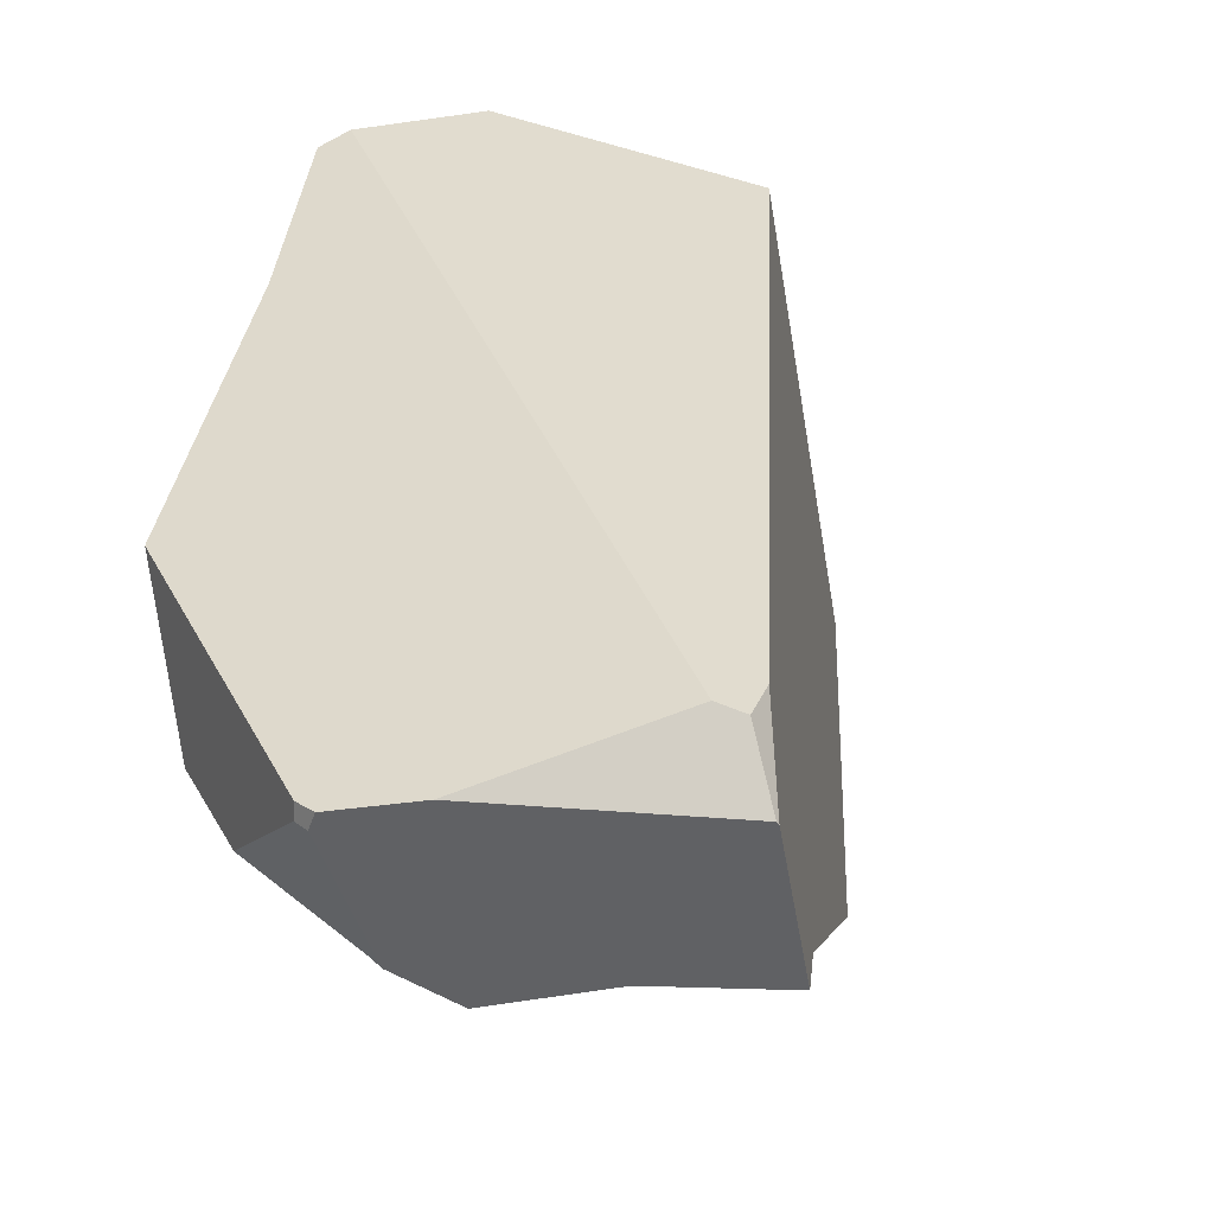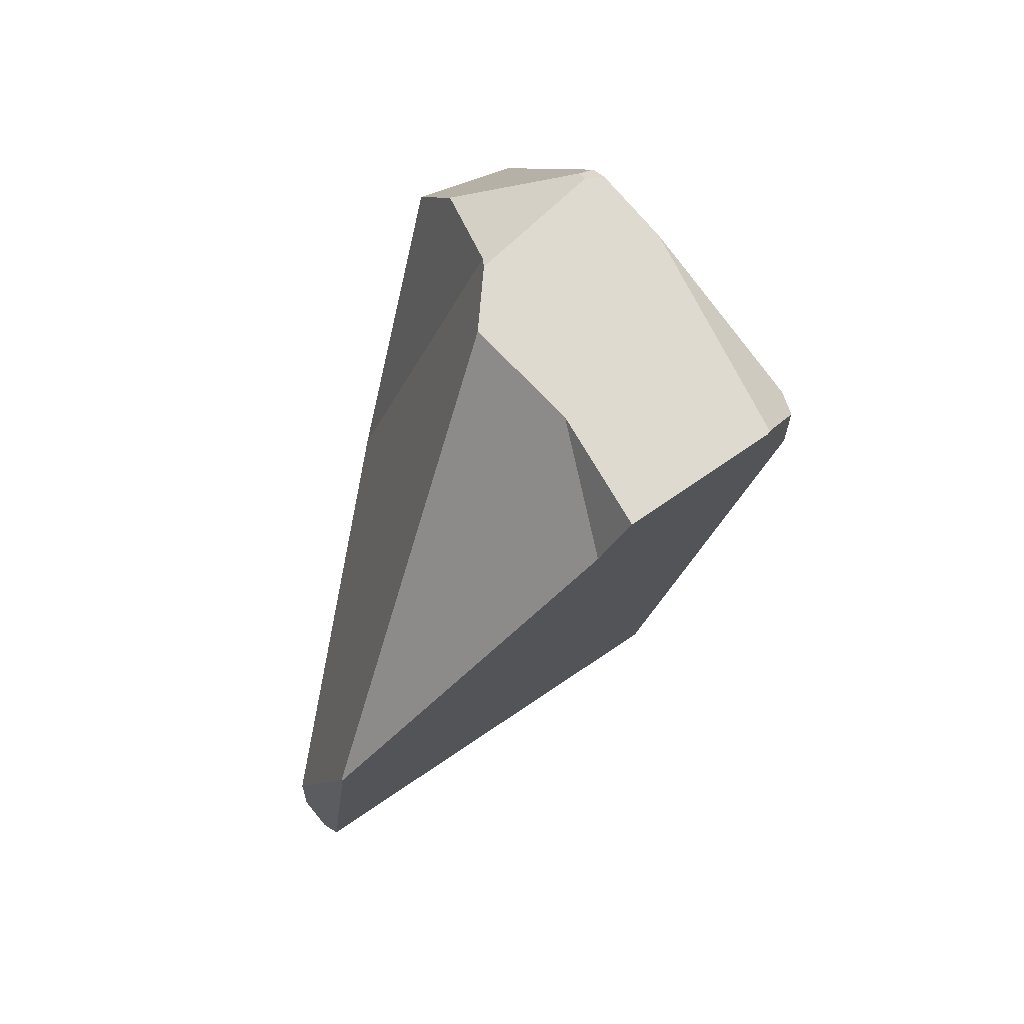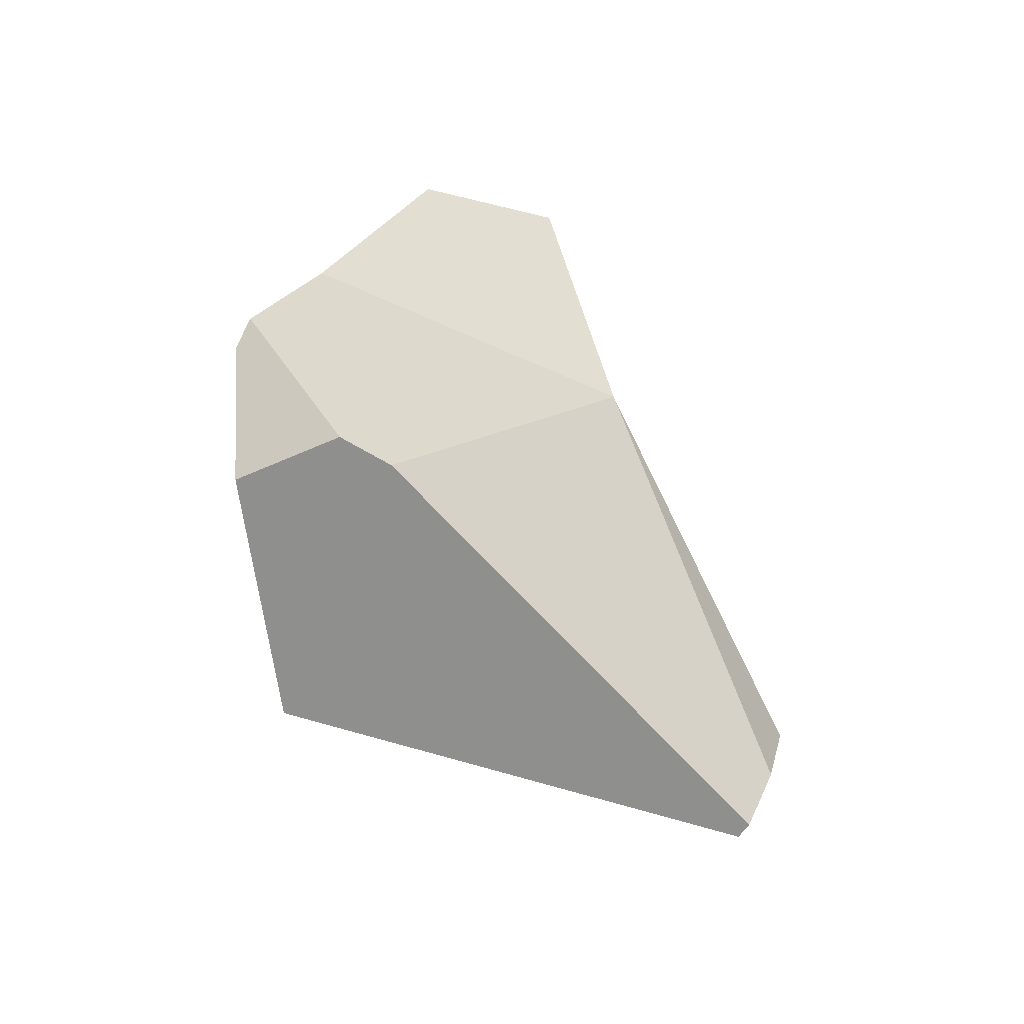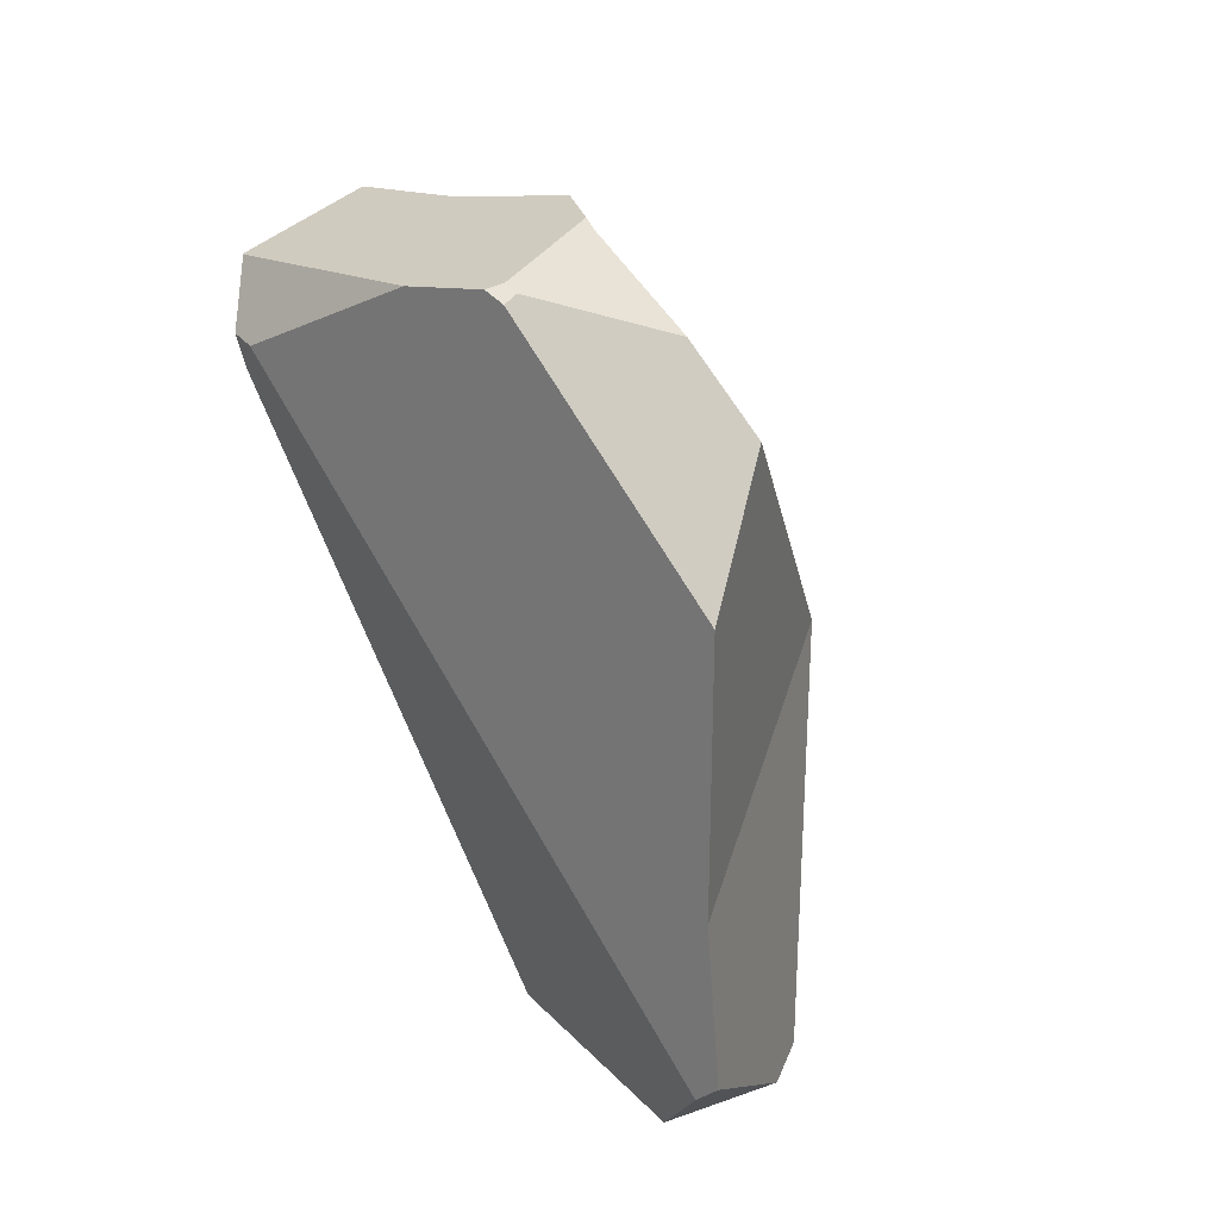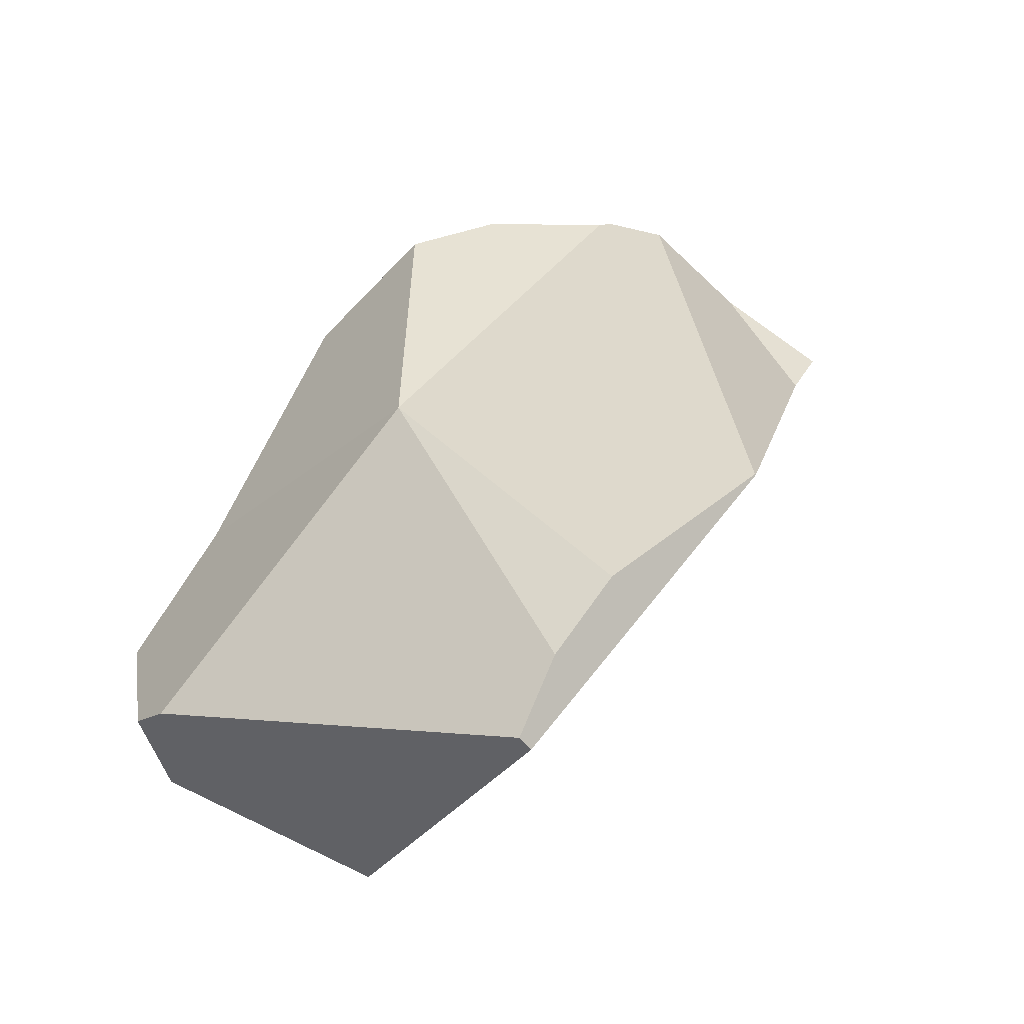
<metadata>
{"format":"obj","ext":"obj","renderer":"f3d","projection":"perspective","resolution":1024,"background":"white","views":[{"elev":25.8,"azim":-145.0,"up":"+Z"},{"elev":39.0,"azim":-121.1,"up":"+Y"},{"elev":-41.7,"azim":84.4,"up":"+Y"},{"elev":57.4,"azim":38.5,"up":"+Y"},{"elev":-38.7,"azim":159.8,"up":"+Y"}]}
</metadata>
<code>
v 0.8526 -1.299 -0.7889
v 0.8307 -1.227 -0.8183
v 0.8545 -1.297 -0.7863
v 0.8526 -1.299 -0.7889
v 0.8208 -1.275 -0.7886
v 0.8307 -1.227 -0.8183
v 0.8504 -1.3 -0.7877
v 0.8305 -1.29 -0.7847
v 0.8494 -1.3 -0.787
v 0.8392 -1.303 -0.7811
v 0.8407 -1.295 -0.747
v 0.8305 -1.29 -0.7847
v 0.8392 -1.303 -0.7811
v 0.8208 -1.275 -0.7886
v 0.8419 -1.289 -0.7203
v 0.852 -1.238 -0.4951
v 0.8206 -1.275 -0.7887
v 0.8521 -1.238 -0.4928
v 0.8532 -1.232 -0.4689
v 0.8147 -1.266 -0.791
v 0.8206 -1.275 -0.7887
v 0.8147 -1.266 -0.791
v 0.7852 -1.148 -0.8417
v 0.7469 -1.109 -0.8468
v 0.6862 -1.07 -0.8429
v 0.8099 -1.134 -0.3798
v 0.6862 -1.07 -0.8429
v 0.8497 -1.196 -0.369
v 0.8699 -1.203 -0.3635
v 0.8099 -1.134 -0.3798
v 0.8497 -1.196 -0.369
v 1.057 -1.109 -0.3135
v 1.057 -1.108 -0.3135
v 0.7493 -1.039 -0.3963
v 1.058 -1.107 -0.3134
v 1.066 -0.9642 -0.3116
v 1.059 -1.101 -0.3129
v 1.095 -0.9829 -0.3038
v 1.095 -0.9829 -0.3038
v 1.049 -0.8273 -0.3729
v 1.066 -0.9642 -0.3116
v 1.109 -0.96 -0.3145
v 1.049 -0.8273 -0.3729
v 1.109 -0.96 -0.3145
v 1.109 -0.9613 -0.3153
v 0.9357 -0.8539 -0.6689
v 0.9357 -0.8539 -0.6689
v 1.015 -0.7308 -0.4157
v 1.049 -0.8273 -0.3729
v 0.9764 -0.6204 -0.4646
v 0.9076 -0.5579 -0.6107
v 0.9719 -0.6074 -0.4703
v 0.9682 -0.5968 -0.475
v 0.9076 -0.5579 -0.6107
v 0.8997 -0.5581 -0.4908
v 0.9682 -0.5968 -0.475
v 0.782 -0.4888 -0.592
v 0.8555 -0.5332 -0.501
v 0.7534 -0.4738 -0.5691
v 0.7247 -0.4587 -0.5461
v 0.7247 -0.4587 -0.5461
v 0.7534 -0.4738 -0.5691
v 0.7119 -0.4571 -0.5479
v 0.7119 -0.4571 -0.5479
v 0.7091 -0.4567 -0.5418
v 0.7247 -0.4587 -0.5461
v 0.7101 -0.4619 -0.5602
v 0.7091 -0.4567 -0.5418
v 0.7119 -0.4571 -0.5479
v 0.7045 -0.4562 -0.5322
v 0.7045 -0.4562 -0.5322
v 0.7074 -0.4566 -0.5321
v 0.7045 -0.4562 -0.5322
v 0.6371 -0.488 -0.5162
v 0.7074 -0.4566 -0.5321
v 0.6371 -0.488 -0.5162
v 0.6221 -0.4962 -0.5164
v 0.6371 -0.488 -0.5162
v 0.6221 -0.4962 -0.5164
v 0.636 -0.489 -0.5158
v 0.636 -0.489 -0.5158
v 0.6014 -0.6618 -0.437
v 0.7101 -0.457 -0.532
v 0.7101 -0.457 -0.532
v 0.7239 -0.4588 -0.5346
v 0.7239 -0.4588 -0.5346
v 0.7237 -0.4588 -0.5315
v 0.7237 -0.4588 -0.5315
v 0.8555 -0.5332 -0.501
v 0.7237 -0.4588 -0.5315
v 0.7124 -0.734 -0.407
v 0.8997 -0.5581 -0.4908
v 0.9764 -0.6204 -0.4646
v 0.9719 -0.6074 -0.4703
v 0.9682 -0.5968 -0.475
v 0.8393 -0.8167 -0.3727
v 1.015 -0.7308 -0.4157
v 0.9444 -0.8851 -0.3444
v 0.9448 -0.8853 -0.3442
v 0.7213 -0.9954 -0.4039
v 0.9448 -0.8853 -0.3442
v 0.9444 -0.8851 -0.3444
v 0.722 -0.9965 -0.4037
v 0.9564 -0.8929 -0.3411
v 0.7405 -1.025 -0.3987
v 0.9615 -0.8962 -0.3397
v 0.7492 -1.039 -0.3963
v 0.9616 -0.8963 -0.3397
v 0.9616 -0.8963 -0.3397
v 0.9615 -0.8962 -0.3397
v 0.9564 -0.8929 -0.3411
v 0.6858 -1.069 -0.8431
v 0.7493 -1.039 -0.3963
v 0.7492 -1.039 -0.3963
v 0.6858 -1.069 -0.8431
v 0.6818 -1.043 -0.8555
v 0.6457 -1.008 -0.8593
v 0.7405 -1.025 -0.3987
v 0.6457 -1.008 -0.8593
v 0.722 -0.9965 -0.4037
v 0.6443 -1.006 -0.8599
v 0.6443 -1.006 -0.8599
v 0.6454 -1.006 -0.8604
v 0.6454 -1.006 -0.8604
v 0.6514 -0.5357 -0.6968
v 0.6818 -1.043 -0.8555
v 0.6514 -0.5357 -0.6968
v 0.6454 -1.006 -0.8604
v 0.6169 -0.5512 -0.6861
v 0.6514 -0.5357 -0.6968
v 0.6169 -0.5512 -0.6861
v 0.6536 -0.5341 -0.6952
v 0.6536 -0.5341 -0.6952
v 0.658 -0.5307 -0.6919
v 0.7469 -1.109 -0.8468
v 0.6605 -0.5287 -0.69
v 0.6669 -0.5238 -0.6852
v 0.7852 -1.148 -0.8417
v 0.6679 -0.523 -0.6846
v 0.671 -0.5206 -0.6822
v 0.9357 -0.8539 -0.6689
v 0.9357 -0.8539 -0.6689
v 0.8307 -1.227 -0.8183
v 0.7852 -1.148 -0.8417
v 0.9357 -0.8539 -0.6689
v 0.8659 -1.289 -0.7705
v 0.8545 -1.297 -0.7863
v 0.8659 -1.289 -0.7705
v 0.8392 -1.303 -0.7811
v 0.8494 -1.3 -0.787
v 0.8504 -1.3 -0.7877
v 0.8526 -1.299 -0.7889
v 0.8407 -1.295 -0.747
v 0.8419 -1.289 -0.7203
v 1.036 -1.164 -0.5342
v 0.852 -1.238 -0.4951
v 0.8521 -1.238 -0.4928
v 0.8532 -1.232 -0.4689
v 0.8555 -1.22 -0.4173
v 0.8555 -1.22 -0.4173
v 0.8578 -1.209 -0.3668
v 0.8578 -1.209 -0.3668
v 0.8699 -1.203 -0.3635
v 0.8578 -1.209 -0.3668
v 1.057 -1.109 -0.3139
v 1.057 -1.109 -0.3135
v 1.057 -1.109 -0.3139
v 1.057 -1.108 -0.3135
v 1.057 -1.109 -0.3135
v 1.058 -1.107 -0.3134
v 1.061 -1.108 -0.3199
v 1.059 -1.101 -0.3129
v 1.067 -1.107 -0.3292
v 1.11 -0.9938 -0.3352
v 1.112 -1.074 -0.3846
v 1.112 -1.074 -0.3846
v 1.099 -1.118 -0.4473
v 1.11 -0.9938 -0.3352
v 1.113 -1.102 -0.4016
v 1.067 -1.107 -0.3292
v 1.099 -1.118 -0.4473
v 1.113 -1.102 -0.4016
v 1.061 -1.108 -0.3199
v 1.036 -1.164 -0.5342
v 1.099 -1.118 -0.4473
v 1.109 -0.9613 -0.3153
v 1.095 -0.9829 -0.3038
v 1.109 -0.96 -0.3145
v 1.113 -1.102 -0.4016
v 0.6775 -0.5156 -0.6774
v 0.7061 -0.5025 -0.6592
v 0.8238 -0.5108 -0.6254
v 0.9357 -0.8539 -0.6689
v 0.7061 -0.5025 -0.6592
v 0.9076 -0.5579 -0.6107
v 0.8238 -0.5108 -0.6254
v 0.7061 -0.5025 -0.6592
v 0.782 -0.4888 -0.592
v 0.8238 -0.5108 -0.6254
v 0.6951 -0.5005 -0.6593
v 0.7039 -0.4779 -0.6014
v 0.7101 -0.4619 -0.5602
v 0.7039 -0.4779 -0.6014
v 0.6154 -0.4999 -0.5165
v 0.6121 -0.5017 -0.5166
v 0.6951 -0.5005 -0.6593
v 0.6054 -0.5054 -0.5167
v 0.6121 -0.5017 -0.5166
v 0.6054 -0.5054 -0.5167
v 0.6073 -0.5158 -0.503
v 0.6154 -0.4999 -0.5165
v 0.6073 -0.5158 -0.503
v 0.5182 -0.5991 -0.4633
v 0.5128 -0.6041 -0.4609
v 0.6014 -0.6618 -0.437
v 0.5128 -0.6041 -0.4609
v 0.5034 -0.6073 -0.4634
v 0.5913 -0.7919 -0.4393
v 0.7124 -0.734 -0.407
v 0.8393 -0.8167 -0.3727
v 0.4858 -0.6886 -0.6731
v 0.7213 -0.9954 -0.4039
v 0.5913 -0.7919 -0.4393
v 0.4858 -0.6886 -0.6731
v 0.6443 -1.006 -0.8599
v 0.554 -0.5794 -0.6665
v 0.554 -0.5794 -0.6665
v 0.6775 -0.5156 -0.6774
v 0.671 -0.5206 -0.6822
v 0.6679 -0.523 -0.6846
v 0.6669 -0.5238 -0.6852
v 0.6605 -0.5287 -0.69
v 0.658 -0.5307 -0.6919
v 0.6943 -0.5026 -0.6648
v 0.6943 -0.5026 -0.6648
v 0.6943 -0.5026 -0.6649
v 0.4782 -0.575 -0.5183
v 0.4782 -0.575 -0.5183
v 0.5182 -0.5991 -0.4633
v 0.5034 -0.6073 -0.4634
v 0.5128 -0.6041 -0.4609
v 0.493 -0.6107 -0.4662
v 0.493 -0.6107 -0.4662
v 0.4996 -0.6485 -0.4643
v 0.4996 -0.6485 -0.4643
v 0.4618 -0.6002 -0.511
v 0.4534 -0.5935 -0.5345
v 0.4537 -0.6321 -0.6609
v 0.4757 -0.6206 -0.6621
v 0.4858 -0.6886 -0.6731
v 0.4537 -0.6321 -0.6609
v 0.477 -0.6199 -0.6622
v 0.554 -0.5794 -0.6665
v 0.4674 -0.5809 -0.5185
v 0.477 -0.6199 -0.6622
v 0.4637 -0.5941 -0.5052
v 0.4674 -0.5809 -0.5185
v 0.4668 -0.5963 -0.5007
v 0.471 -0.5991 -0.4944
v 0.4618 -0.6002 -0.511
v 0.471 -0.5991 -0.4944
v 0.4668 -0.5963 -0.5007
v 0.4897 -0.6118 -0.4671
v 0.4996 -0.6485 -0.4643
v 0.4897 -0.6118 -0.4671
v 0.4897 -0.6118 -0.4671
v 0.4637 -0.5942 -0.5052
v 0.4637 -0.5941 -0.5052
v 0.4633 -0.5939 -0.5058
v 0.4632 -0.5938 -0.506
v 0.4628 -0.5935 -0.5065
v 0.4533 -0.5895 -0.5214
v 0.4533 -0.5895 -0.5214
v 0.4546 -0.5879 -0.5186
v 0.4534 -0.5935 -0.5345
v 0.4533 -0.5895 -0.5214
v 0.4582 -0.5859 -0.5186
v 0.4582 -0.5859 -0.5186
v 0.4628 -0.5935 -0.5065
v 0.4632 -0.5938 -0.506
v 0.4633 -0.5939 -0.5058
v 0.4546 -0.5879 -0.5186
v 0.4546 -0.5879 -0.5186
v 0.4757 -0.6206 -0.6621
v 0.4537 -0.6321 -0.6609
f 1 2 3
f 4 5 6
f 7 5 4
f 7 8 5
f 9 8 7
f 10 8 9
f 11 12 13
f 12 11 14
f 14 11 15
f 14 15 16
f 16 17 14
f 18 17 16
f 19 17 18
f 17 19 20
f 21 22 6
f 5 21 6
f 22 23 6
f 22 24 23
f 22 25 24
f 20 26 27
f 26 20 28
f 29 30 31
f 32 30 29
f 33 30 32
f 33 34 30
f 35 34 33
f 35 36 34
f 37 36 35
f 36 37 38
f 39 40 41
f 42 40 39
f 43 44 45
f 43 45 46
f 47 48 49
f 47 50 48
f 51 50 47
f 51 52 50
f 51 53 52
f 54 55 56
f 57 55 54
f 57 58 55
f 59 58 57
f 59 60 58
f 61 62 63
f 64 65 66
f 67 68 69
f 68 67 70
f 71 72 65
f 73 74 75
f 76 70 77
f 78 79 80
f 75 74 81
f 75 81 82
f 75 82 83
f 72 84 65
f 65 84 85
f 65 85 66
f 58 60 86
f 58 86 87
f 88 82 89
f 83 82 88
f 84 90 85
f 89 82 91
f 89 91 92
f 93 92 91
f 92 93 94
f 92 94 95
f 93 91 96
f 93 96 97
f 97 96 98
f 98 40 97
f 98 99 40
f 100 101 102
f 103 101 100
f 103 104 101
f 105 104 103
f 105 106 104
f 107 106 105
f 107 108 106
f 34 108 107
f 108 34 36
f 40 109 41
f 110 109 40
f 111 110 40
f 99 111 40
f 112 113 114
f 27 113 112
f 27 26 113
f 115 116 25
f 115 117 116
f 112 118 119
f 112 114 118
f 119 118 120
f 119 120 121
f 117 122 123
f 117 123 116
f 124 125 126
f 127 128 129
f 130 131 132
f 126 125 133
f 126 133 134
f 126 134 135
f 25 116 24
f 135 134 136
f 135 136 137
f 135 137 138
f 138 137 139
f 138 139 140
f 138 140 141
f 142 143 144
f 3 2 145
f 3 145 146
f 147 148 149
f 147 149 150
f 151 147 150
f 152 147 151
f 148 153 149
f 148 154 153
f 155 154 148
f 155 156 154
f 155 157 156
f 155 158 157
f 159 158 155
f 20 19 160
f 28 20 160
f 28 160 161
f 29 31 162
f 159 163 164
f 165 163 159
f 166 163 165
f 167 168 169
f 170 168 167
f 170 167 171
f 172 170 171
f 172 171 173
f 173 174 172
f 175 174 173
f 176 177 178
f 179 177 176
f 180 181 182
f 181 180 183
f 183 159 181
f 165 159 183
f 155 181 159
f 184 145 185
f 146 145 184
f 178 177 46
f 46 45 178
f 174 186 187
f 174 187 172
f 186 188 187
f 189 175 173
f 141 140 190
f 141 190 191
f 192 193 194
f 195 193 192
f 196 57 54
f 197 198 199
f 197 62 198
f 200 62 197
f 201 62 200
f 62 201 202
f 63 62 202
f 203 204 67
f 203 205 204
f 206 205 203
f 205 206 207
f 208 209 210
f 208 210 211
f 211 210 79
f 67 204 77
f 77 70 67
f 79 210 80
f 82 81 212
f 213 82 212
f 82 213 214
f 215 216 217
f 215 217 218
f 215 218 219
f 218 220 219
f 100 220 218
f 100 102 220
f 221 222 223
f 121 222 221
f 121 120 222
f 224 128 225
f 226 128 224
f 129 128 226
f 206 131 227
f 228 131 206
f 131 228 229
f 131 229 230
f 131 230 231
f 131 231 232
f 233 131 232
f 132 131 233
f 228 206 234
f 191 190 235
f 197 236 200
f 207 206 227
f 207 227 237
f 238 210 209
f 239 210 238
f 240 239 238
f 240 241 239
f 240 238 242
f 218 217 243
f 218 243 244
f 245 221 223
f 246 221 245
f 247 221 246
f 248 221 247
f 249 250 251
f 252 250 249
f 253 250 252
f 254 227 255
f 237 227 254
f 256 238 257
f 256 258 238
f 258 259 238
f 260 261 262
f 260 263 261
f 264 263 260
f 244 243 265
f 259 266 242
f 242 238 259
f 260 262 267
f 260 267 268
f 260 268 269
f 260 269 270
f 260 270 271
f 260 271 272
f 247 246 273
f 274 275 276
f 277 275 274
f 277 255 275
f 254 255 277
f 257 278 279
f 257 279 280
f 257 280 281
f 257 281 256
f 278 282 279
f 272 271 283
f 284 275 255
f 285 275 284

</code>
